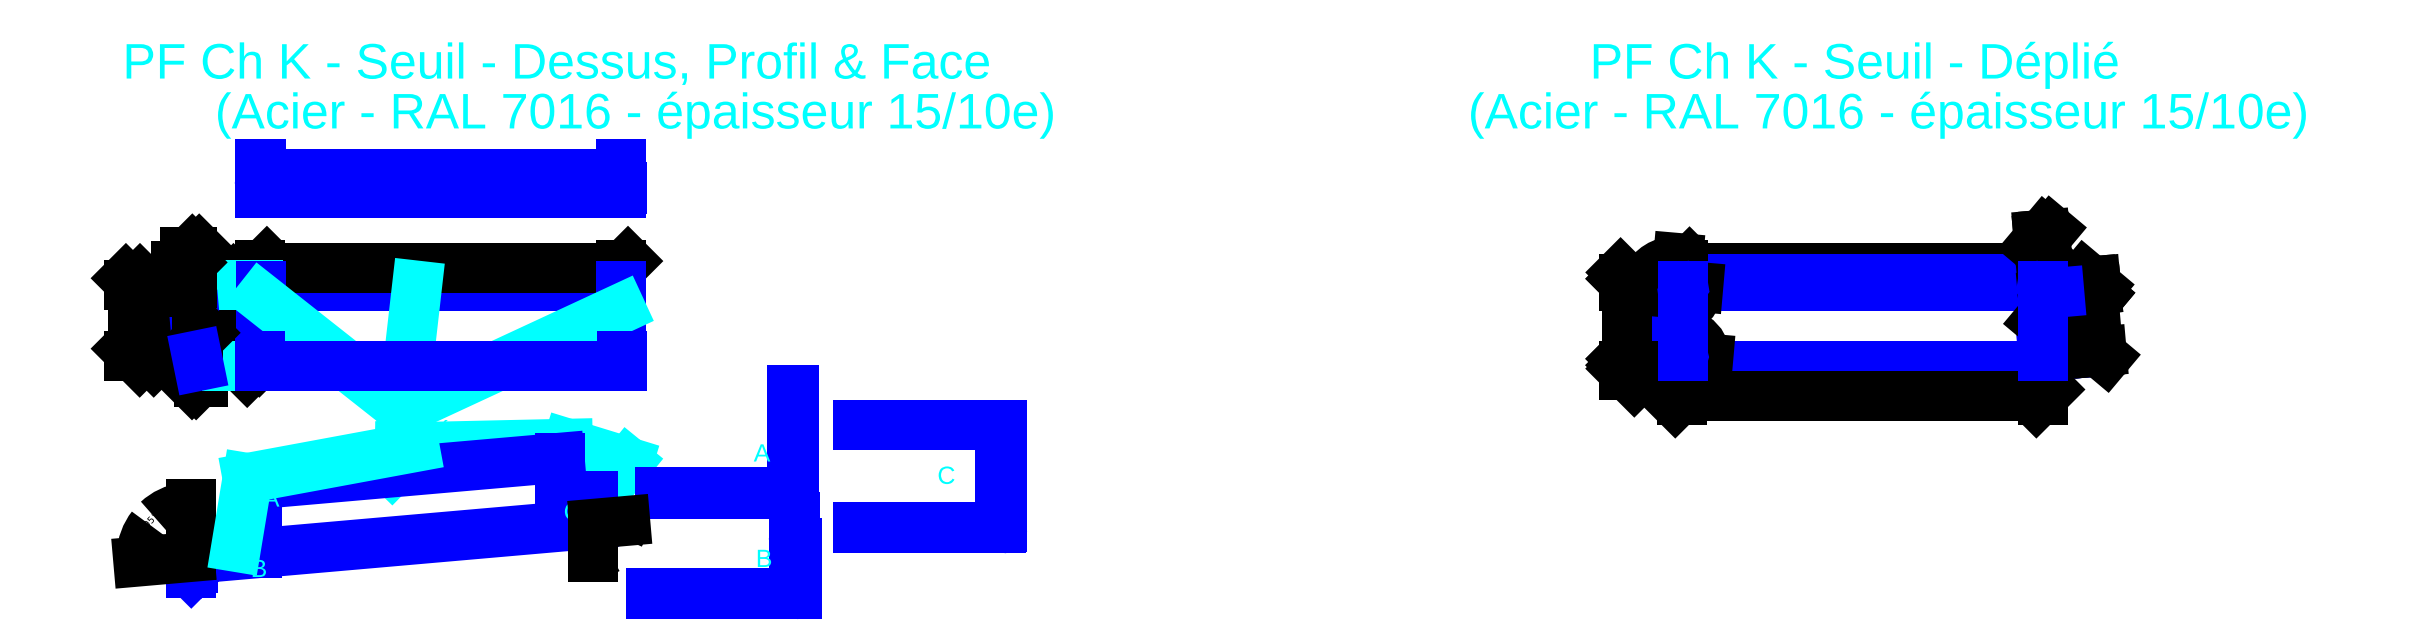
<metadata>
{"format":"dxf","ext":"dxf","renderer":"ezdxf+matplotlib","layout":"modelspace","background":"white","min_lineweight":24,"dpi":150}
</metadata>
<code>
0
SECTION
2
ENTITIES
0
LINE
8
0 ... Seuil ... Rectangle
10
399.9
20
979.1
30
0
11
419.9
21
979.1
31
0
0
LINE
8
0 ... Seuil ... Rectangle
10
440.5
20
744.1
30
0
11
419.9
21
979.1
31
0
0
LINE
8
0 ... Seuil ... Rectangle
10
439
20
744.1
30
0
11
451
21
744.1
31
0
0
LINE
8
0 ... Seuil ... Rectangle
10
399.9
20
977.6
30
0
11
420
21
977.6
31
0
0
LINE
8
0 ... Seuil ... Rectangle
10
440.3
20
745.6
30
0
11
447.3
21
745.6
31
0
0
LINE
8
0 ... Seuil ... Rectangle
10
399.9
20
955.1
30
0
11
399.9
21
979.1
31
0
0
LINE
8
0 ... Seuil ... Rectangle
10
443.9
20
751.1
30
0
11
451
21
744.1
31
0
0
LINE
8
0 ... Seuil ... Rectangle
10
442.8
20
750.1
30
0
11
447.3
21
745.6
31
0
0
LINE
8
0 ... Seuil ... Rectangle
10
442.8
20
750.1
30
0
11
443.9
21
751.1
31
0
0
LINE
8
0 ... Seuil ... Rectangle
10
387.6
20
774.1
30
0
11
437.8
21
774.1
31
0
0
LINE
8
0 ... Seuil ... Rectangle
10
387.6
20
774.1
30
0
11
371.8
21
955.1
31
0
0
LINE
8
0 ... Seuil ... Rectangle
10
371.8
20
955.1
30
0
11
399.9
21
955.1
31
0
0
DIMENSION
8
0 ... Seuil ... Rectangle ... Cotes Angles
280
     0
2
*D1
10
338.1
20
769.7
30
0
11
345.1
21
861.5
31
0
70
    33
71
     5
42
181.7
73
     0
74
     0
75
     0
3
QCADDimStyle
13
371.8
23
955.1
33
0
14
387.6
24
774.1
34
0
0
DIMENSION
8
0 ... Seuil ... Rectangle ... Cotes Angles
280
     0
2
*D2
10
287.5
20
955.1
30
0
11
260
21
967.1
31
0
70
    32
71
     5
42
24
73
     0
74
     0
75
     0
3
QCADDimStyle
13
399.9
23
979.1
33
0
14
371.8
24
955.1
34
0
50
90
0
DIMENSION
8
0 ... Seuil ... Rectangle ... Cotes Angles
280
     0
2
*D3
10
287.5
20
774.1
30
0
11
272.5
21
864.6
31
0
70
    32
71
     5
42
181
73
     0
74
     0
75
     0
3
QCADDimStyle
13
371.8
23
955.1
33
0
14
387.6
24
774.1
34
0
50
90
0
DIMENSION
8
0 ... Seuil ... Rectangle ... Cotes Angles
280
     0
2
*D4
10
455.7
20
977.6
30
0
11
483.2
21
978.3
31
0
70
    32
71
     5
42
1.5
73
     0
74
     0
75
     0
3
QCADDimStyle
13
419.9
23
979.1
33
0
14
420
24
977.6
34
0
50
90
0
DIMENSION
8
0 ... Seuil ... Rectangle ... Cotes Angles
280
     0
2
*D5
10
427.9
20
887.4
30
0
11
401.7
21
900.1
31
0
70
   161
71
     5
42
50
73
     0
74
     0
75
     0
3
QCADDimStyle
13
378.1
23
883.6
33
0
14
427.9
24
887.9
34
0
0
LINE
8
0 ... Seuil ... Rectangle
10
617
20
979.1
30
0
11
1668
21
979.1
31
0
0
LINE
8
0 ... Seuil ... Rectangle
10
617
20
977.6
30
0
11
1668
21
977.6
31
0
0
LINE
8
0 ... Seuil ... Rectangle
10
617
20
979.1
30
0
11
617
21
744.1
31
0
0
LINE
8
0 ... Seuil ... Rectangle
10
1668
20
979.1
30
0
11
1668
21
744.1
31
0
0
LINE
8
0 ... Seuil ... Rectangle
10
615.5
20
774.1
30
0
11
618.5
21
774.1
31
0
0
LINE
8
0 ... Seuil ... Rectangle
10
1666
20
774.1
30
0
11
1669
21
774.1
31
0
0
DIMENSION
8
0 ... Seuil ... Rectangle ... Cotes Angles
280
     0
2
*D6
10
559.6
20
744.1
30
0
11
544.6
21
861.6
31
0
70
    32
71
     5
42
235
73
     0
74
     0
75
     0
3
QCADDimStyle
13
419.9
23
979.1
33
0
14
454
24
744.1
34
0
50
90
0
DIMENSION
8
0 ... Seuil ... Rectangle ... Cotes Angles
280
     0
2
*D7
10
492.3
20
786.5
30
0
11
505.9
21
807.7
31
0
70
   161
71
     5
42
10
73
     0
74
     0
75
     0
3
QCADDimStyle
13
443.9
23
752.1
33
0
14
451
24
745.1
34
0
0
DIMENSION
8
0 ... Seuil ... Rectangle ... Cotes Angles
280
     0
2
*D8
10
451
20
708.2
30
0
11
444.8
21
680.9
31
0
70
   161
71
     5
42
12
73
     0
74
     0
75
     0
3
QCADDimStyle
13
439
23
745.1
33
0
14
451
24
745.1
34
0
0
DIMENSION
8
0 ... Seuil ... Rectangle ... Cotes Angles
280
     0
2
*D9
10
594.9
20
774.1
30
0
11
579.9
21
876.6
31
0
70
    33
71
     5
42
205
73
     0
74
     0
75
     0
3
QCADDimStyle
13
617
23
979.1
33
0
14
617
24
774.1
34
0
0
DIMENSION
8
0 ... Seuil ... Rectangle ... Cotes Angles
280
     0
2
*D10
10
1668
20
1029
30
0
11
1142
21
1044
31
0
70
    33
71
     5
42
1051
73
     0
74
     0
75
     0
3
QCADDimStyle
13
617
23
979.1
33
0
14
1668
24
979.1
34
0
0
LINE
8
0 ... Seuil ... Rectangle ... Cotes Angles
10
612
20
979.1
30
0
11
520.4
21
979.1
31
0
0
LINE
8
0 ... Seuil ... Rectangle ... Cotes Angles
10
520.4
20
744.1
30
0
11
612
21
744.1
31
0
0
LINE
8
0 ... Seuil ... Rectangle
10
618.5
20
977.6
30
0
11
618.5
21
744.1
31
0
0
LINE
8
0 ... Seuil ... Rectangle
10
1666
20
977.6
30
0
11
1666
21
744.1
31
0
0
DIMENSION
8
0 ... Seuil ... Rectangle ... Cotes Angles
280
     0
2
*D11
10
246.6
20
774.1
30
0
11
231.6
21
876.6
31
0
70
    32
71
     5
42
205
73
     0
74
     0
75
     0
3
QCADDimStyle
13
399.9
23
979.1
33
0
14
387.6
24
774.1
34
0
50
90
0
MTEXT
8
0 ... Seuil ... Rectangle ... Cotes Angles
10
485.7
20
1535
30
0
40
100
41
0
46
0
71
     1
72
     1
1
(Acier - RAL 7016 - épaisseur 15/10e)
7
textstyle11
73
     1
44
1
0
MTEXT
8
0 ... Seuil ... Rectangle ... Cotes Angles
10
946.2
20
583
30
0
40
50
41
0
46
0
71
     1
72
     1
1
Relevés
7
textstyle12
73
     1
44
1
0
LEADER
8
0 ... Seuil ... Rectangle ... Cotes Angles
3
QCADDimStyle
76
     2
10
1001
20
440.6
30
0
10
1067
20
507.5
30
0
0
LEADER
8
0 ... Seuil ... Rectangle ... Cotes Angles
3
QCADDimStyle
76
     4
10
1591
20
344.4
30
0
10
1688
20
463.5
30
0
10
1513
20
517.4
30
0
10
1067
20
507.5
30
0
0
LEADER
8
0 ... Seuil ... Rectangle ... Cotes Angles
3
QCADDimStyle
76
     2
10
1074
20
977.6
30
0
10
1033
20
616.2
30
0
0
LEADER
8
0 ... Seuil ... Rectangle ... Cotes Angles
3
QCADDimStyle
76
     2
10
1666
20
910.4
30
0
10
1033
20
616.2
30
0
0
LEADER
8
0 ... Seuil ... Rectangle ... Cotes Angles
3
QCADDimStyle
76
     2
10
618.5
20
943
30
0
10
1033
20
616.2
30
0
0
LINE
8
0 ... Seuil ... Rectangle
10
1669
20
774.1
30
0
11
1669
21
744.1
31
0
0
LINE
8
0 ... Seuil ... Rectangle
10
1669
20
744.1
30
0
11
1668
21
744.1
31
0
0
LINE
8
0 ... Seuil ... Rectangle
10
615.5
20
774.1
30
0
11
615.5
21
744.1
31
0
0
LINE
8
0 ... Seuil ... Rectangle
10
615.5
20
744.1
30
0
11
617
21
744.1
31
0
0
LINE
8
0 ... Seuil ... Rectangle
10
617
20
1247
30
0
11
1668
21
1247
31
0
0
LINE
8
0 ... Seuil ... Rectangle
10
615.5
20
1259
30
0
11
615.5
21
1265
31
0
0
LINE
8
0 ... Seuil ... Rectangle
10
617
20
1260
30
0
11
617
21
1331
31
0
0
LINE
8
0 ... Seuil ... Rectangle
10
618.5
20
1259
30
0
11
618.5
21
1265
31
0
0
LINE
8
0 ... Seuil ... Rectangle
10
1668
20
1260
30
0
11
1668
21
1331
31
0
0
LINE
8
0 ... Seuil ... Rectangle
10
1666
20
1259
30
0
11
1666
21
1331
31
0
0
LINE
8
0 ... Seuil ... Rectangle
10
1669
20
1259
30
0
11
1669
21
1265
31
0
0
LINE
8
0 ... Seuil ... Rectangle
10
616.5
20
1266
30
0
11
617
21
1266
31
0
0
LINE
8
0 ... Seuil ... Rectangle
10
617
20
1259
30
0
11
615.5
21
1259
31
0
0
LINE
8
0 ... Seuil ... Rectangle
10
1668
20
1266
30
0
11
1668
21
1266
31
0
0
LINE
8
0 ... Seuil ... Rectangle
10
1668
20
1259
30
0
11
1669
21
1259
31
0
0
LINE
8
0 ... Seuil ... Rectangle
10
426.6
20
885.8
30
0
11
426.4
21
887.3
31
0
0
LINE
8
0 ... Seuil ... Rectangle
10
1781
20
372.4
30
0
11
2168
21
372.4
31
0
0
LINE
8
0 ... Seuil ... Rectangle
10
2171
20
375.4
30
0
11
2171
21
672.4
31
0
0
LINE
8
0 ... Seuil ... Rectangle
10
1781
20
376.9
30
0
11
2164
21
376.9
31
0
0
LINE
8
0 ... Seuil ... Rectangle
10
2167
20
379.9
30
0
11
2167
21
672.4
31
0
0
ARC
8
0 ... Seuil ... Rectangle
10
2164
20
379.9
30
0
40
3
50
270
51
0
0
ARC
8
0 ... Seuil ... Rectangle
10
2168
20
375.4
30
0
40
3
50
270
51
0
0
LINE
8
0 ... Seuil ... Rectangle
10
2358
20
270.7
30
0
11
2775
21
270.7
31
0
0
LINE
8
0 ... Seuil ... Rectangle
10
2778
20
273.7
30
0
11
2778
21
570.7
31
0
0
LINE
8
0 ... Seuil ... Rectangle
10
2773
20
278.2
30
0
11
2773
21
570.7
31
0
0
LINE
8
0 ... Seuil ... Rectangle
10
2358
20
275.2
30
0
11
2770
21
275.2
31
0
0
LINE
8
0 ... Seuil ... Rectangle
10
2770
20
570.7
30
0
11
2358
21
570.7
31
0
0
ARC
8
0 ... Seuil ... Rectangle
10
2770
20
278.2
30
0
40
3
50
270
51
0
0
ARC
8
0 ... Seuil ... Rectangle
10
2775
20
273.7
30
0
40
3
50
270
51
0
0
LINE
8
0 ... Seuil ... Rectangle
10
2770
20
275.2
30
0
11
2770
21
570.7
31
0
0
LINE
8
0 ... Seuil ... Rectangle
10
2773
20
570.7
30
0
11
2778
21
570.7
31
0
0
LINE
8
0 ... Seuil ... Rectangle
10
1754
20
79
30
0
11
2171
21
79
31
0
0
LINE
8
0 ... Seuil ... Rectangle
10
2174
20
79
30
0
11
2174
21
229
31
0
0
LINE
8
0 ... Seuil ... Rectangle
10
2179
20
79
30
0
11
2179
21
229
31
0
0
LINE
8
0 ... Seuil ... Rectangle
10
2170
20
86.5
30
0
11
2170
21
229
31
0
0
LINE
8
0 ... Seuil ... Rectangle
10
1754
20
83.5
30
0
11
2167
21
83.5
31
0
0
ARC
8
0 ... Seuil ... Rectangle
10
2167
20
86.5
30
0
40
3
50
270
51
0
0
ARC
8
0 ... Seuil ... Rectangle
10
2174
20
229
30
0
40
4.5
50
0
51
180
0
ARC
8
0 ... Seuil ... Rectangle
10
2171
20
82
30
0
40
3
50
270
51
0
0
LINE
8
0 ... Seuil ... Rectangle
10
2174
20
79
30
0
11
2179
21
79
31
0
0
LINE
8
0 ... Seuil ... Rectangle
10
2170
20
229
30
0
11
2170
21
304.4
31
0
0
LINE
8
0 ... Seuil ... Rectangle
10
2174
20
233.5
30
0
11
2174
21
304.4
31
0
0
LINE
8
0 ... Seuil ... Rectangle
10
2170
20
304.4
30
0
11
2174
21
304.4
31
0
0
LINE
8
0 ... Seuil ... Rectangle
10
1585
20
364.1
30
0
11
1585
21
285.1
31
0
0
LINE
8
0 ... Seuil ... Rectangle
10
416.9
20
181.9
30
0
11
1584
21
284.1
31
0
0
LINE
8
0 ... Seuil ... Rectangle
10
416.9
20
188
30
0
11
416.9
21
140
31
0
0
LINE
8
0 ... Seuil ... Rectangle
10
1579
20
364.1
30
0
11
1579
21
283.6
31
0
0
LINE
8
0 ... Seuil ... Rectangle
10
422.9
20
182.5
30
0
11
422.9
21
154.5
31
0
0
LINE
8
0 ... Seuil ... Rectangle
10
1489
20
364.1
30
0
11
1585
21
364.1
31
0
0
LINE
8
0 ... Seuil ... Rectangle
10
445.1
20
168.3
30
0
11
416.9
21
140
31
0
0
LINE
8
0 ... Seuil ... Rectangle
10
440.9
20
172.5
30
0
11
422.9
21
154.5
31
0
0
LINE
8
0 ... Seuil ... Rectangle
10
440.9
20
172.5
30
0
11
445.1
21
168.3
31
0
0
LINE
8
0 ... Seuil ... Rectangle
10
608.9
20
399.5
30
0
11
608.9
21
198.7
31
0
0
LINE
8
0 ... Seuil ... Rectangle
10
608.9
20
399.5
30
0
11
1489
21
476.5
31
0
0
LINE
8
0 ... Seuil ... Rectangle
10
1489
20
476.5
30
0
11
1489
21
364.1
31
0
0
LINE
8
0 ... Seuil ... Rectangle
10
416.9
20
188
30
0
11
608.9
21
230.9
31
0
0
DIMENSION
8
0 ... Seuil ... Rectangle ... Cotes Angles
280
     0
2
*D12
10
416.9
20
140
30
0
11
299.1
21
295.9
31
0
70
   162
71
     5
42
1.658
73
     0
74
     0
75
     0
3
QCADDimStyle
13
608.9
23
204.8
33
0
14
416.9
24
188
34
0
15
416.9
25
188
35
0
16
340.9
26
311.2
36
0
0
LEADER
8
0 ... Seuil ... Rectangle ... Cotes Angles
3
QCADDimStyle
76
     3
10
547.6
20
217.2
30
0
10
580.7
20
417.6
30
0
10
1067
20
507.5
30
0
0
MTEXT
8
0 ... Seuil ... Rectangle ... Cotes Angles
10
625.2
20
384.5
30
0
40
50
41
0
46
0
71
     1
72
     1
1
A
7
textstyle13
73
     1
44
1
0
MTEXT
8
0 ... Seuil ... Rectangle ... Cotes Angles
10
589.6
20
179.5
30
0
40
50
41
0
46
0
71
     1
72
     1
1
B
7
textstyle14
73
     1
44
1
0
MTEXT
8
0 ... Seuil ... Rectangle ... Cotes Angles
10
2060
20
208.7
30
0
40
50
41
0
46
0
71
     1
72
     1
1
B
7
textstyle15
73
     1
44
1
0
MTEXT
8
0 ... Seuil ... Rectangle ... Cotes Angles
10
1501
20
345.2
30
0
40
50
41
0
46
0
71
     1
72
     1
1
C
7
textstyle16
73
     1
44
1
0
MTEXT
8
0 ... Seuil ... Rectangle ... Cotes Angles
10
2588
20
450.6
30
0
40
50
41
0
46
0
71
     1
72
     1
1
C
7
textstyle17
73
     1
44
1
0
MTEXT
8
0 ... Seuil ... Rectangle ... Cotes Angles
10
2054
20
515.7
30
0
40
50
41
0
46
0
71
     1
72
     1
1
A
7
textstyle18
73
     1
44
1
0
ARC
8
0 ... Seuil ... Rectangle
10
1584
20
285.1
30
0
40
1
50
275
51
0
0
DIMENSION
8
0 ... Seuil ... Rectangle ... Cotes Angles
280
     0
2
*D13
10
1585
20
364.1
30
0
11
1637
21
236.6
31
0
70
   162
71
     5
42
1.658
73
     0
74
     0
75
     0
3
QCADDimStyle
13
422.9
23
182.5
33
0
14
1584
24
284.1
34
0
15
1585
25
285.1
35
0
16
1630
26
211.5
36
0
0
LINE
8
0 ... Seuil ... Rectangle
10
617
20
1266
30
0
11
617.5
21
1266
31
0
0
LINE
8
0 ... Seuil ... Rectangle
10
617
20
1331
30
0
11
618.5
21
1331
31
0
0
LINE
8
0 ... Seuil ... Rectangle
10
1667
20
1266
30
0
11
1668
21
1266
31
0
0
LINE
8
0 ... Seuil ... Rectangle
10
1668
20
1331
30
0
11
1666
21
1331
31
0
0
ARC
8
0 ... Seuil ... Rectangle
10
1667
20
1260
30
0
40
1
50
270
51
0
0
LINE
8
0 ... Seuil ... Rectangle
10
1668
20
1247
30
0
11
1668
21
1260
31
0
0
LINE
8
0 ... Seuil ... Rectangle
10
1666
20
1259
30
0
11
1666
21
1265
31
0
0
LINE
8
0 ... Seuil ... Rectangle
10
618.5
20
1303
30
0
11
1666
21
1303
31
0
0
LINE
8
0 ... Seuil ... Rectangle
10
618.5
20
1283
30
0
11
1666
21
1283
31
0
0
ARC
8
0 ... Seuil ... Rectangle
10
1667
20
1265
30
0
40
1
50
90
51
180
0
ARC
8
0 ... Seuil ... Rectangle
10
1668
20
1265
30
0
40
1
50
0
51
90
0
ARC
8
0 ... Seuil ... Rectangle
10
616.5
20
1265
30
0
40
1
50
90
51
180
0
ARC
8
0 ... Seuil ... Rectangle
10
617.5
20
1265
30
0
40
1
50
0
51
90
0
LINE
8
0 ... Seuil ... Rectangle
10
618.5
20
1259
30
0
11
618.5
21
1331
31
0
0
ARC
8
0 ... Seuil ... Rectangle
10
618
20
1260
30
0
40
1
50
180
51
270
0
LINE
8
0 ... Seuil ... Rectangle
10
617
20
1247
30
0
11
617
21
1260
31
0
0
DIMENSION
8
0 ... Seuil ... Rectangle ... Cotes Angles
280
     0
2
*D14
10
437.8
20
820.3
30
0
11
435.3
21
847.8
31
0
70
    33
71
     5
42
5.019
73
     0
74
     0
75
     0
3
QCADDimStyle
13
432.8
23
774.1
33
0
14
437.8
24
774.1
34
0
0
DIMENSION
8
0 ... Seuil ... Rectangle ... Cotes Angles
280
     0
2
*D15
10
419.9
20
1065
30
0
11
445.7
21
1080
31
0
70
   161
71
     5
42
20
73
     0
74
     0
75
     0
3
QCADDimStyle
13
399.9
23
979.1
33
0
14
419.9
24
979.1
34
0
0
DIMENSION
8
0 ... Seuil ... Rectangle ... Cotes Angles
280
     0
2
*D16
10
399.9
20
1025
30
0
11
345.7
21
1040
31
0
70
   160
71
     5
42
28.09
73
     0
74
     0
75
     0
3
QCADDimStyle
13
371.8
23
955.1
33
0
14
399.9
24
979.1
34
0
0
MTEXT
8
0 ... Seuil ... Rectangle ... Cotes Angles
10
216.8
20
1680
30
0
40
100
41
0
46
0
71
     1
72
     1
1
PF Ch K - Seuil - Dessus, Profil & Face\P
7
textstyle19
73
     1
44
1
0
LINE
8
0 ... Seuil ... Rectangle
10
618
20
1259
30
0
11
1667
21
1259
31
0
0
LINE
8
0 ... Seuil ... Rectangle
10
1668
20
1259
30
0
11
1669
21
1259
31
0
0
LINE
8
0 ... Seuil ... Rectangle
10
617
20
744.1
30
0
11
1668
21
744.1
31
0
0
LINE
8
0 ... Seuil ... Rectangle
10
439
20
744.1
30
0
11
432.8
21
774.1
31
0
0
LINE
8
0 ... Seuil ... Rectangle
10
4759
20
977.6
30
0
11
5804
21
977.6
31
0
0
DIMENSION
8
0 ... Seuil ... Rectangle ... Cotes Angles
280
     0
2
*D17
10
5806
20
1028
30
0
11
5282
21
1043
31
0
70
    33
71
     5
42
1048
73
     0
74
     0
75
     0
3
QCADDimStyle
13
4758
23
977.6
33
0
14
5806
24
977.6
34
0
0
MTEXT
8
0 ... Seuil ... Rectangle ... Cotes Angles
10
4133
20
1535
30
0
40
100
41
0
46
0
71
     1
72
     1
1
(Acier - RAL 7016 - épaisseur 15/10e)
7
textstyle20
73
     1
44
1
0
MTEXT
8
0 ... Seuil ... Rectangle ... Cotes Angles
10
4487
20
1680
30
0
40
100
41
0
46
0
71
     1
72
     1
1
PF Ch K - Seuil - Déplié\P
7
textstyle21
73
     1
44
1
0
LINE
8
0 ... Seuil ... Rectangle
10
4758
20
744.6
30
0
11
5806
21
744.6
31
0
0
LINE
8
0 ... Seuil ... Rectangle
10
4758
20
726.1
30
0
11
5806
21
726.1
31
0
0
LINE
8
0 ... Seuil ... Rectangle
10
4758
20
996.1
30
0
11
5806
21
996.1
31
0
0
LINE
8
0 ... Seuil ... Rectangle
10
4758
20
716.1
30
0
11
5806
21
716.1
31
0
0
LINE
8
0 ... Seuil ... Rectangle
10
4758
20
996.1
30
0
11
4758
21
979.1
31
0
0
LINE
8
0 ... Seuil ... Rectangle
10
4758
20
770.3
30
0
11
4758
21
716.1
31
0
0
LINE
8
0 ... Seuil ... Rectangle
10
5806
20
996.1
30
0
11
5806
21
979.1
31
0
0
LINE
8
0 ... Seuil ... Rectangle
10
5806
20
770.3
30
0
11
5806
21
716.1
31
0
0
LINE
8
0 ... Seuil ... Rectangle
10
4756
20
977.7
30
0
11
4738
21
979.3
31
0
0
LINE
8
0 ... Seuil ... Rectangle
10
4738
20
979.3
30
0
11
4736
21
955.4
31
0
0
LINE
8
0 ... Seuil ... Rectangle
10
4736
20
955.4
30
0
11
4709
21
957.7
31
0
0
LINE
8
0 ... Seuil ... Rectangle
10
4709
20
957.7
30
0
11
4694
21
777.4
31
0
0
LINE
8
0 ... Seuil ... Rectangle
10
4756
20
771.9
30
0
11
4694
21
777.4
31
0
0
LINE
8
0 ... Seuil ... Rectangle
10
5854
20
957.7
30
0
11
5870
21
777.4
31
0
0
LINE
8
0 ... Seuil ... Rectangle
10
5807
20
771.9
30
0
11
5870
21
777.4
31
0
0
LINE
8
0 ... Seuil ... Rectangle
10
5807
20
977.7
30
0
11
5826
21
979.3
31
0
0
LINE
8
0 ... Seuil ... Rectangle
10
5826
20
979.3
30
0
11
5828
21
955.4
31
0
0
DIMENSION
8
0 ... Seuil ... Rectangle ... Cotes Angles
280
     0
2
*D18
10
5807
20
655.2
30
0
11
5282
21
670.2
31
0
70
    32
71
     5
42
1051
73
     0
74
     0
75
     0
3
QCADDimStyle
13
4756
23
716.1
33
0
14
5807
24
716.1
34
0
0
DIMENSION
8
0 ... Seuil ... Rectangle ... Cotes Angles
280
     0
2
*D19
10
4597
20
977.6
30
0
11
4569
21
986.8
31
0
70
    32
71
     5
42
18.5
73
     0
74
     0
75
     0
3
QCADDimStyle
13
4756
23
996.1
33
0
14
4758
24
977.6
34
0
50
90
0
DIMENSION
8
0 ... Seuil ... Rectangle ... Cotes Angles
280
     0
2
*D20
10
4597
20
744.6
30
0
11
4582
21
861.1
31
0
70
    32
71
     5
42
233
73
     0
74
     0
75
     0
3
QCADDimStyle
13
4758
23
977.6
33
0
14
4758
24
744.6
34
0
50
90
0
DIMENSION
8
0 ... Seuil ... Rectangle ... Cotes Angles
280
     0
2
*D21
10
4597
20
726.1
30
0
11
4569
21
735.3
31
0
70
    32
71
     5
42
18.5
73
     0
74
     0
75
     0
3
QCADDimStyle
13
4758
23
744.6
33
0
14
4756
24
726.1
34
0
50
90
0
DIMENSION
8
0 ... Seuil ... Rectangle ... Cotes Angles
280
     0
2
*D22
10
4597
20
716.1
30
0
11
4582
21
700
31
0
70
   160
71
     5
42
10
73
     0
74
     0
75
     0
3
QCADDimStyle
13
4756
23
726.1
33
0
14
4756
24
716.1
34
0
50
90
0
DIMENSION
8
0 ... Seuil ... Rectangle ... Cotes Angles
280
     0
2
*D23
10
4758
20
744.6
30
0
11
4795
21
1012
31
0
70
    34
71
     5
42
1.658
73
     0
74
     0
75
     0
3
QCADDimStyle
13
4738
23
979.3
33
0
14
4758
24
977.6
34
0
15
4758
25
977.6
35
0
16
4789
26
993.5
36
0
0
DIMENSION
8
0 ... Seuil ... Rectangle ... Cotes Angles
280
     0
2
*D24
10
4758
20
744.6
30
0
11
4741
21
938.4
31
0
70
    34
71
     5
42
1.658
73
     0
74
     0
75
     0
3
QCADDimStyle
13
4709
23
957.7
33
0
14
4736
24
955.4
34
0
15
4758
25
977.6
35
0
16
4724
26
936.5
36
0
0
DIMENSION
8
0 ... Seuil ... Rectangle ... Cotes Angles
280
     0
2
*D25
10
4709
20
957.7
30
0
11
4666
21
1039
31
0
70
    34
71
     5
42
1.571
73
     0
74
     0
75
     0
3
QCADDimStyle
13
4738
23
979.3
33
0
14
4736
24
955.4
34
0
15
4736
25
955.4
35
0
16
4696
26
1040
36
0
0
DIMENSION
8
0 ... Seuil ... Rectangle ... Cotes Angles
280
     0
2
*D26
10
4758
20
977.6
30
0
11
4817
21
826
31
0
70
    34
71
     5
42
1.658
73
     0
74
     0
75
     0
3
QCADDimStyle
13
4694
23
777.4
33
0
14
4758
24
771.8
34
0
15
4758
25
744.6
35
0
16
4816
26
800.9
36
0
0
DIMENSION
8
0 ... Seuil ... Rectangle ... Cotes Angles
280
     0
2
*D27
10
5814
20
1116
30
0
11
5801
21
1143
31
0
70
    33
71
     5
42
20
73
     0
74
     0
75
     0
3
QCADDimStyle
13
5806
23
977.6
33
0
14
5826
24
979.3
34
0
0
DIMENSION
8
0 ... Seuil ... Rectangle ... Cotes Angles
280
     0
2
*D28
10
5951
20
966.2
30
0
11
5978
21
980.6
31
0
70
    33
71
     5
42
24
73
     0
74
     0
75
     0
3
QCADDimStyle
13
5826
23
979.3
33
0
14
5828
24
955.4
34
0
0
DIMENSION
8
0 ... Seuil ... Rectangle ... Cotes Angles
280
     0
2
*D29
10
5967
20
785.9
30
0
11
5974
21
877.4
31
0
70
    33
71
     5
42
181
73
     0
74
     0
75
     0
3
QCADDimStyle
13
5854
23
957.7
33
0
14
5870
24
777.4
34
0
0
DIMENSION
8
0 ... Seuil ... Rectangle ... Cotes Angles
280
     0
2
*D30
10
5859
20
901.2
30
0
11
5839
21
851.8
31
0
70
    33
71
     5
42
48.5
73
     0
74
     0
75
     0
3
QCADDimStyle
13
5806
23
953.5
33
0
14
5854
24
957.7
34
0
0
LINE
8
0 ... Seuil ... Rectangle
10
5828
20
955.4
30
0
11
5854
21
957.7
31
0
0
LINE
8
0 ... Seuil ... Rectangle
10
4758
20
976.1
30
0
11
4758
21
773.3
31
0
0
LINE
8
0 ... Seuil ... Rectangle
10
5806
20
976.1
30
0
11
5806
21
773.3
31
0
0
ARC
8
0 ... Seuil ... Rectangle
10
4758
20
771.8
30
0
40
1.5
50
270
51
175
0
ARC
8
0 ... Seuil ... Rectangle
10
4758
20
977.6
30
0
40
1.5
50
175
51
90
0
ARC
8
0 ... Seuil ... Rectangle
10
5806
20
977.6
30
0
40
1.5
50
90
51
5
0
ARC
8
0 ... Seuil ... Rectangle
10
5806
20
771.8
30
0
40
1.5
50
5
51
270
0
ENDSEC
0
EOF

</code>
